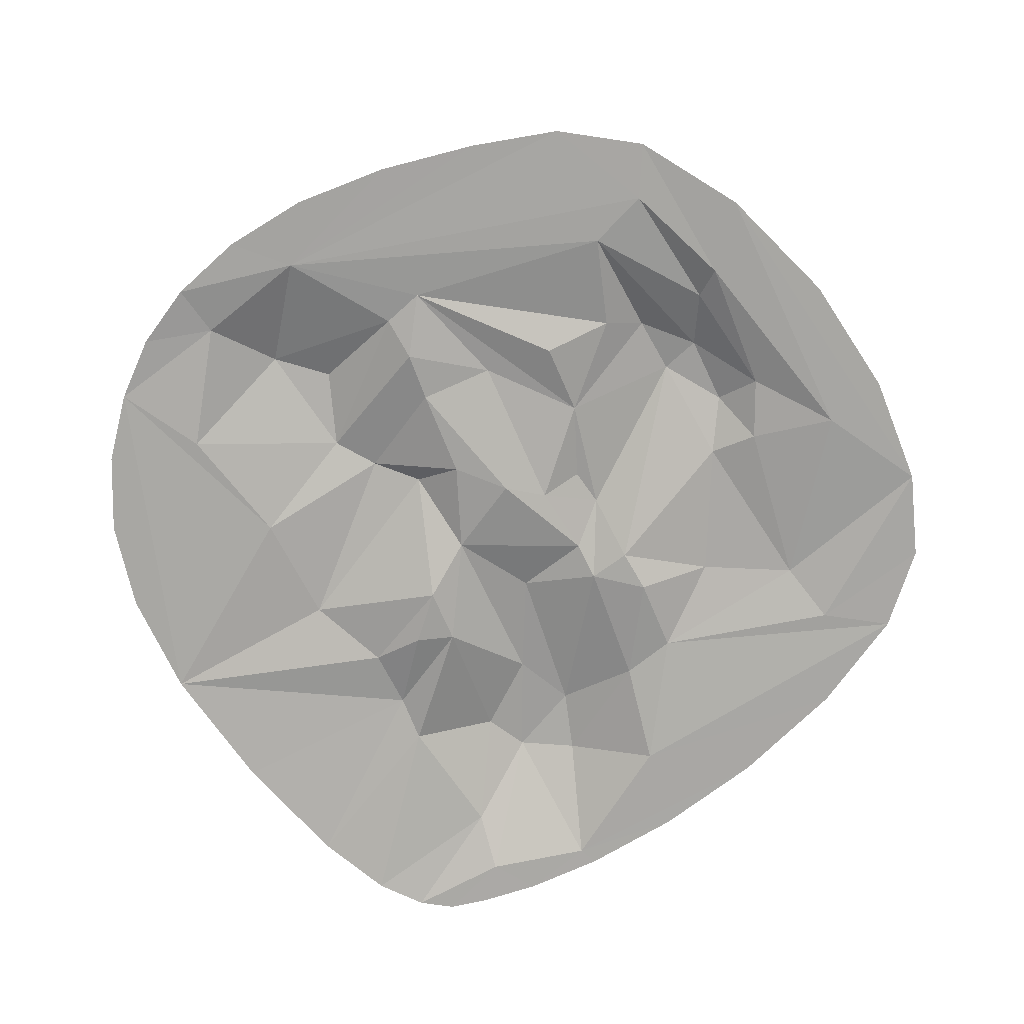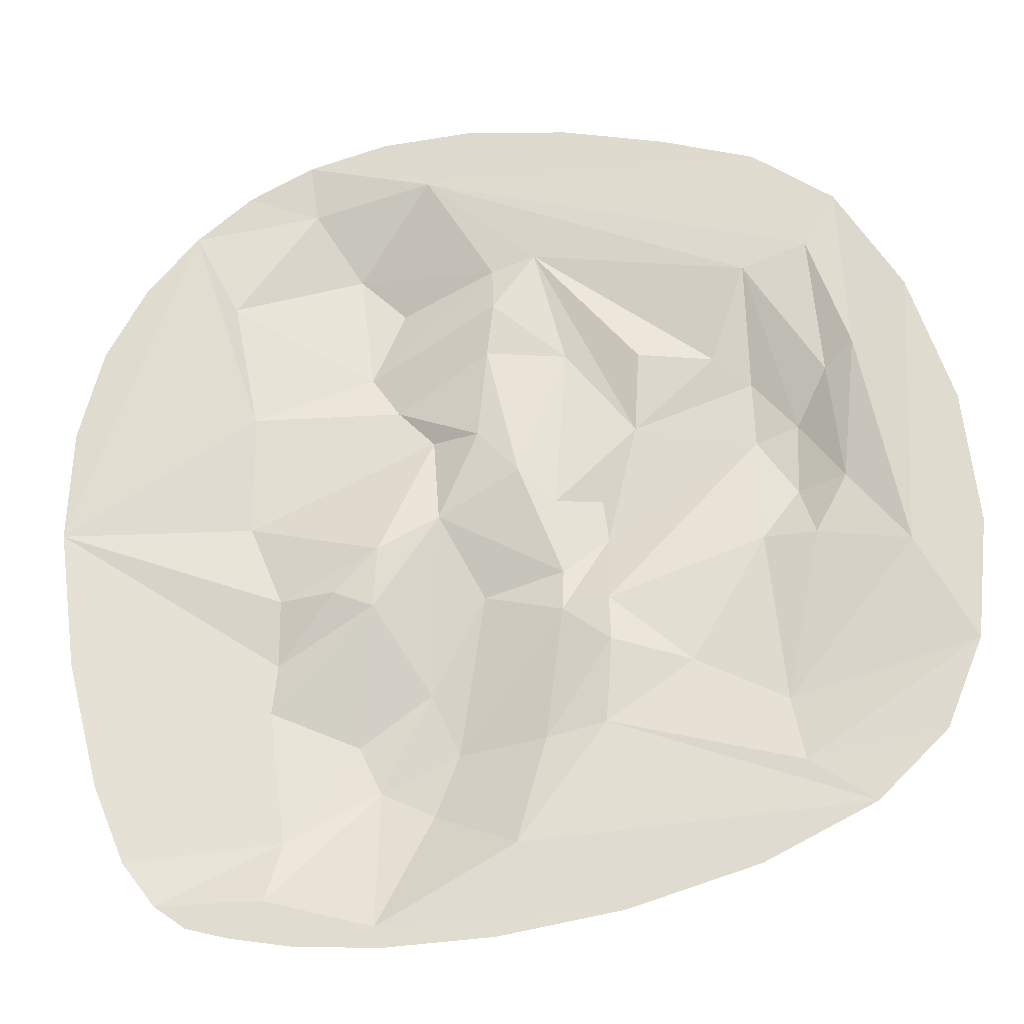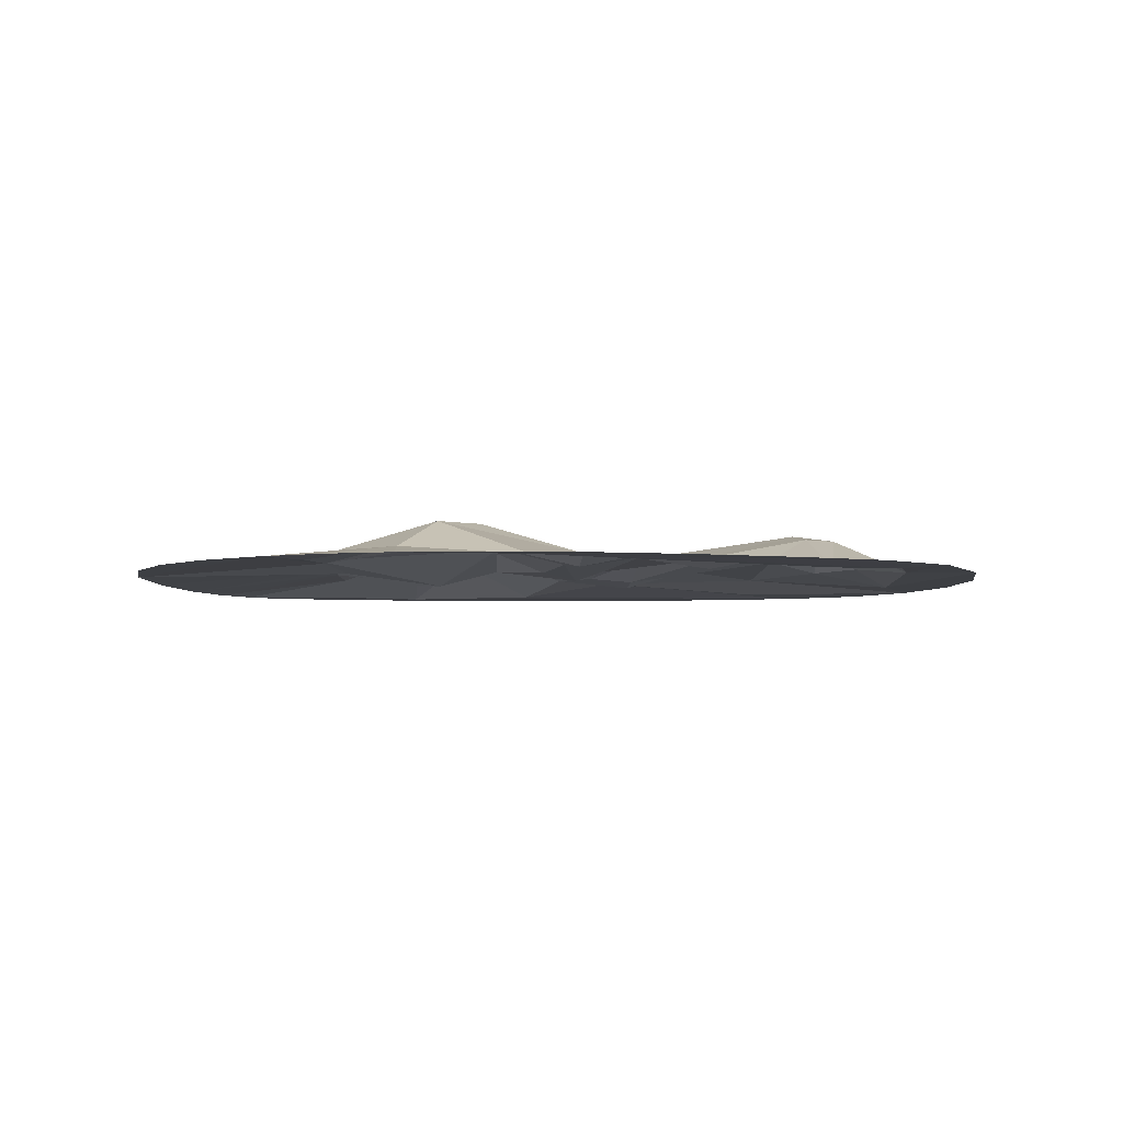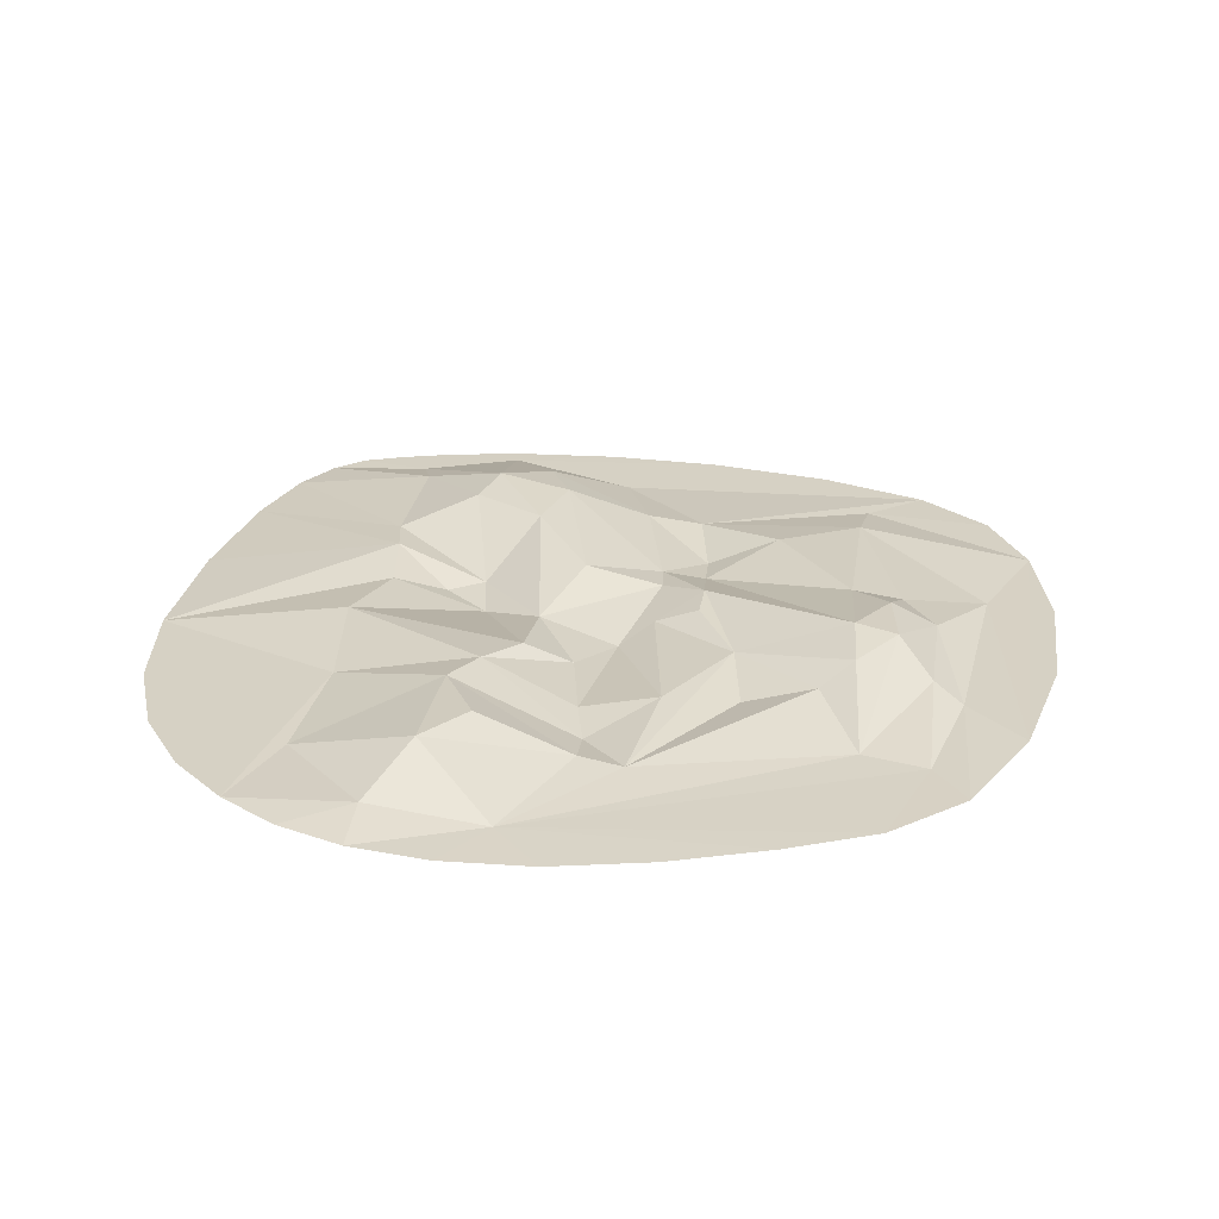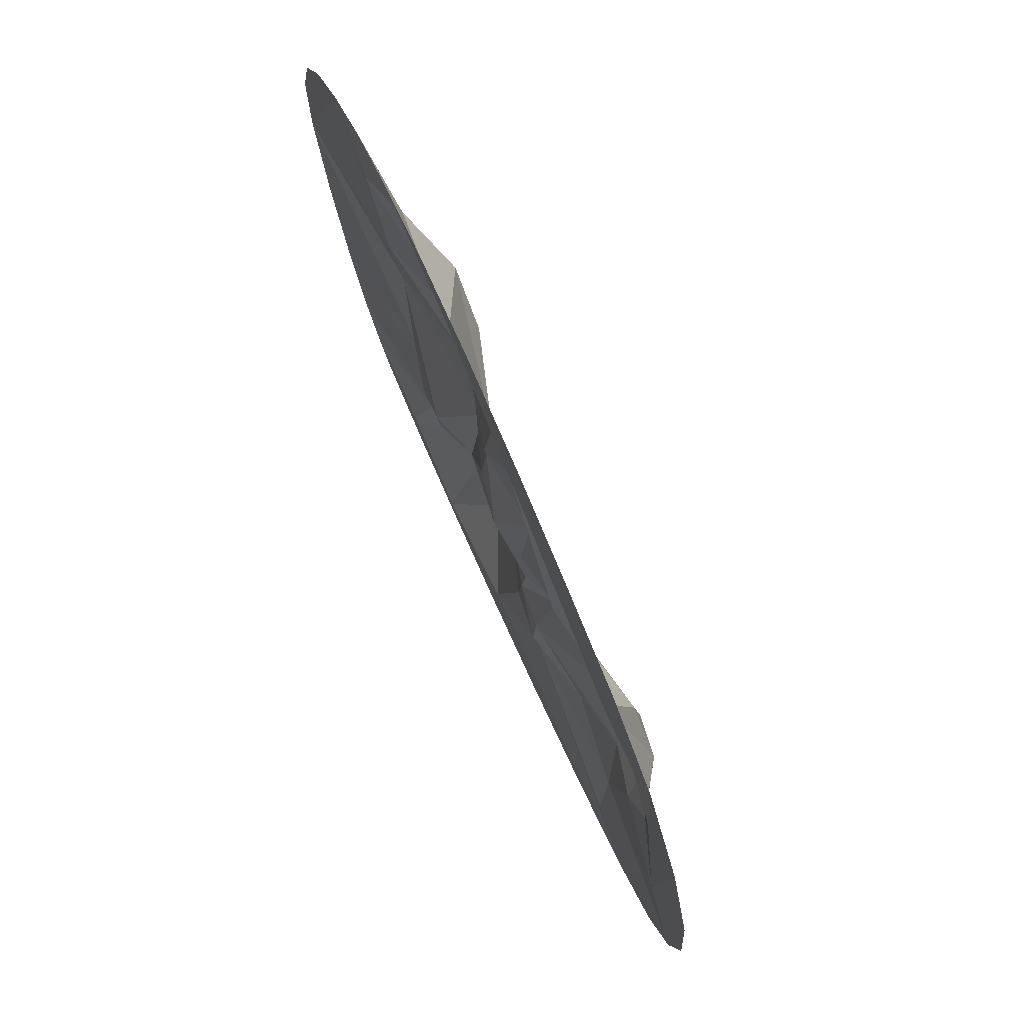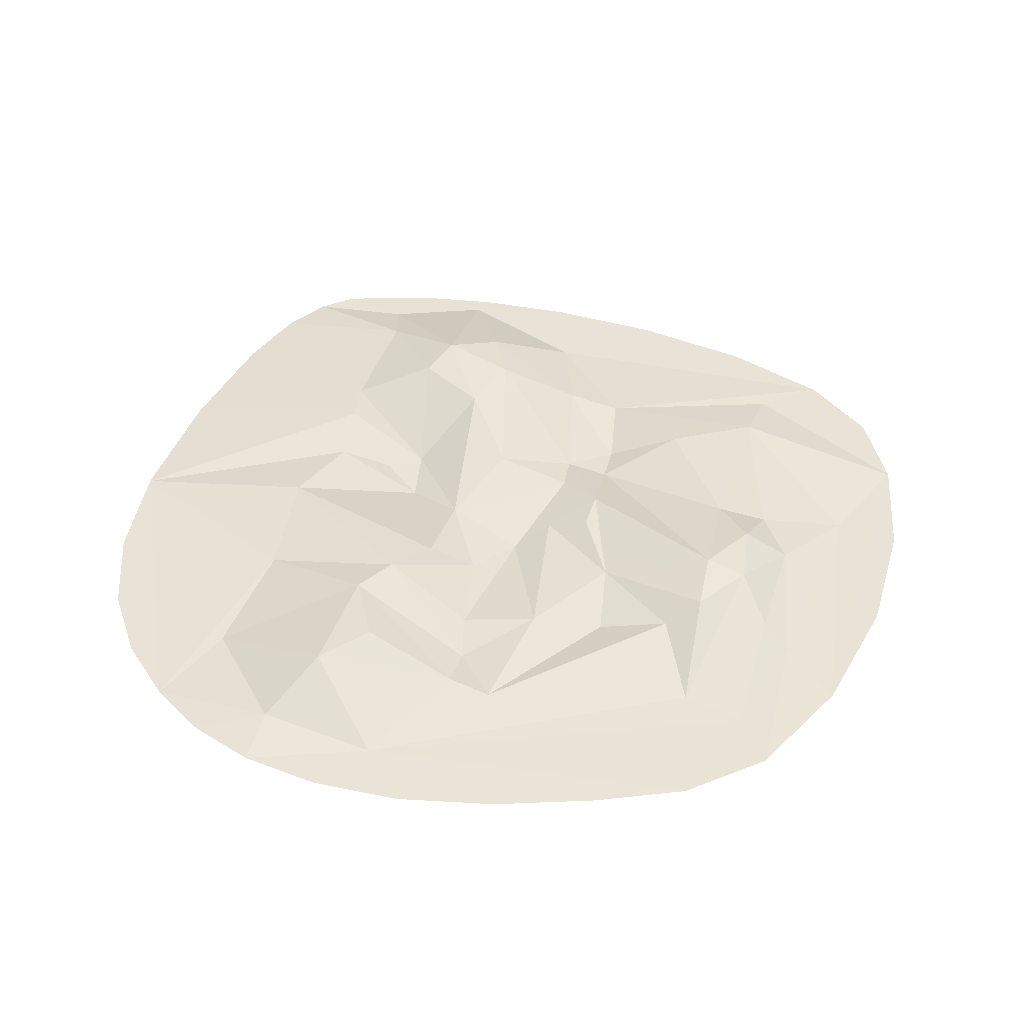
<metadata>
{"format":"obj","ext":"obj","renderer":"f3d","projection":"perspective","resolution":1024,"background":"white","views":[{"elev":-74.5,"azim":27.7,"up":"+Y"},{"elev":-26.6,"azim":9.8,"up":"+Z"},{"elev":-3.9,"azim":-8.5,"up":"+Y"},{"elev":26.9,"azim":2.3,"up":"+Y"},{"elev":77.3,"azim":66.1,"up":"+Z"},{"elev":41.8,"azim":10.4,"up":"+Y"}]}
</metadata>
<code>
v -3.198 0 3.118
v -0.5026 0 4.067
v 2.982 0 2.926
v -1.474 0.3273 1.543
v 3.963 0 0.6912
v -1.187 0 -4.117
v 0.365 0.08945 -1.078
v 0.8042 0.01306 -1.427
v 0.7235 0.2318 0.01743
v 3.973 0 -1.656
v -4.311 0 -0.02278
v 2.111 0.3515 1.169
v -2.084 0 3.823
v 0.883 0 -3.896
v -2.521 0 -3.968
v -3.201 0 -3.65
v -1.257 0.004133 -3.93
v -3.815 0 -2.521
v -1.32 0.4388 -2.588
v -1.515 0.3857 -2.167
v -1.704 -0.01473 -0.8023
v -2.223 0.1043 -0.8075
v -0.7683 0.08766 -0.07475
v -2.239 0.1842 -1.409
v -2.551 0.1785 -0.023
v 2.925 0.1412 0.06334
v -4.051 0 1.895
v -0.8564 0.2516 0.7724
v 1.101 0.04296 1.421
v -0.2579 0.01025 2.07
v 1.394 0 3.738
v 2.693 0.001837 2.438
v 2.102 0.01426 2.24
v -0.2847 0.1007 2.501
v 0.1244 0.06363 2.61
v 1.78 0.1738 1.379
v -2.023 0.09011 3.302
v -2.684 0 3.529
v -0.9097 0.01901 3.524
v -1.184 0.3755 2.253
v 0.4062 0.1393 1.523
v -4.275 0 1.036
v -3.674 0 2.582
v -2.542 0.08094 1.083
v -1.206 0.3023 1.148
v -0.403 0.03577 0.7267
v -0.324 0.05759 1.586
v 1.045 0.1622 0.707
v 2.517 0.376 0.7068
v 3.464 0.003069 -0.6753
v 3.576 0 1.925
v 3.064 0.02853 1.37
v -1.303 -0.03893 -0.4078
v 0.3106 0.09844 0.000291
v 2.128 0.4285 0.598
v 2.49 0.3586 0.03584
v -1.346 0.005755 -0.9518
v 0.7821 0.05391 -1.01
v 1.503 0.2115 -1.594
v 2.64 0.133 -0.4799
v 0.3699 0.1281 -0.6976
v -0.8625 0.3688 -1.715
v -0.8148 0.3518 -2.86
v 0.2035 0.1351 -2.274
v 2.323 0.1469 -2.049
v -2.119 0.1705 -3.089
v 2.443 0.02258 -2.658
v 3.642 0 -2.466
v -2.23 0.007445 -3.651
v -2.906 0 -3.863
v -0.036 0.005971 -3.253
v 2.033 0 -3.557
v 2.248 0 3.461
v -2.772 0.0311 2.291
v -0.365 0.2572 -0.844
v -1.95 0 -4.069
v -1.618 0.3614 2.675
v -0.01755 -0.01576 0.2962
v 3.021 0 -3.07
v 4.09 0 -0.5509
v -1.35 0 4.012
v -0.2147 0 -4.072
v -3.508 0 -3.246
v -0.6103 0.3988 -2.292
v -4.128 0 -1.334
v 0.7389 0.1012 -2.166
v -2.279 0.1561 -1.873
v 2.162 0.2385 -0.4485
v 0.7716 0.2547 -0.352
v 2.803 0.1688 1.186
v 0.4449 0 3.962
f 2 91 39
f 39 33 35
f 33 32 90
f 9 48 89
f 12 49 55
f 55 56 88
f 19 62 84
f 8 59 86
f 11 24 85
f 18 87 83
f 19 84 63
f 6 17 82
f 86 67 79
f 14 17 72
f 15 69 76
f 17 69 19
f 15 70 69
f 79 67 68
f 23 61 75
f 23 78 61
f 25 53 22
f 28 46 23
f 44 45 25
f 10 51 80
f 26 52 50
f 26 49 90
f 29 36 48
f 28 45 46
f 11 1 44
f 27 43 42
f 30 35 41
f 1 37 74
f 1 38 37
f 32 73 3
f 73 39 31
f 32 39 73
f 32 33 39
f 36 33 12
f 37 13 39
f 37 38 13
f 39 81 2
f 39 13 81
f 74 77 4
f 77 37 39
f 74 37 77
f 77 39 34
f 4 34 30
f 40 34 4
f 41 48 54
f 48 35 29
f 41 35 48
f 30 41 47
f 42 1 11
f 42 43 1
f 44 74 4
f 44 1 74
f 45 44 4
f 47 45 30
f 46 45 47
f 41 78 47
f 54 78 41
f 48 36 12
f 33 49 12
f 90 49 33
f 50 51 10
f 51 52 3
f 50 52 51
f 80 51 5
f 25 11 44
f 25 45 28
f 28 53 25
f 23 53 28
f 23 46 78
f 78 54 61
f 22 53 21
f 57 53 23
f 53 57 21
f 89 54 9
f 89 61 54
f 88 58 55
f 58 59 8
f 88 59 58
f 50 60 26
f 60 65 88
f 50 65 60
f 24 22 21
f 75 61 7
f 7 61 89
f 7 58 8
f 58 7 89
f 62 57 23
f 84 75 7
f 75 62 23
f 84 62 75
f 64 84 7
f 64 63 84
f 64 7 8
f 86 64 8
f 64 71 63
f 86 71 64
f 88 65 59
f 24 87 18
f 66 20 19
f 63 71 17
f 65 67 86
f 59 65 86
f 68 67 10
f 10 67 65
f 69 70 16
f 66 69 16
f 19 69 66
f 76 17 6
f 76 69 17
f 72 71 79
f 72 17 71
f 79 71 86
f 82 17 14
f 19 63 17
f 83 66 16
f 66 87 20
f 83 87 66
f 85 24 18
f 20 62 19
f 20 57 62
f 87 57 20
f 57 24 21
f 87 24 57
f 50 10 65
f 60 56 26
f 88 56 60
f 58 89 55
f 11 22 24
f 22 11 25
f 56 49 26
f 55 49 56
f 55 48 12
f 89 48 55
f 54 48 9
f 90 52 26
f 52 32 3
f 90 32 52
f 78 46 47
f 45 4 30
f 40 77 34
f 4 77 40
f 35 36 29
f 35 33 36
f 35 34 39
f 30 34 35
f 39 91 31

</code>
